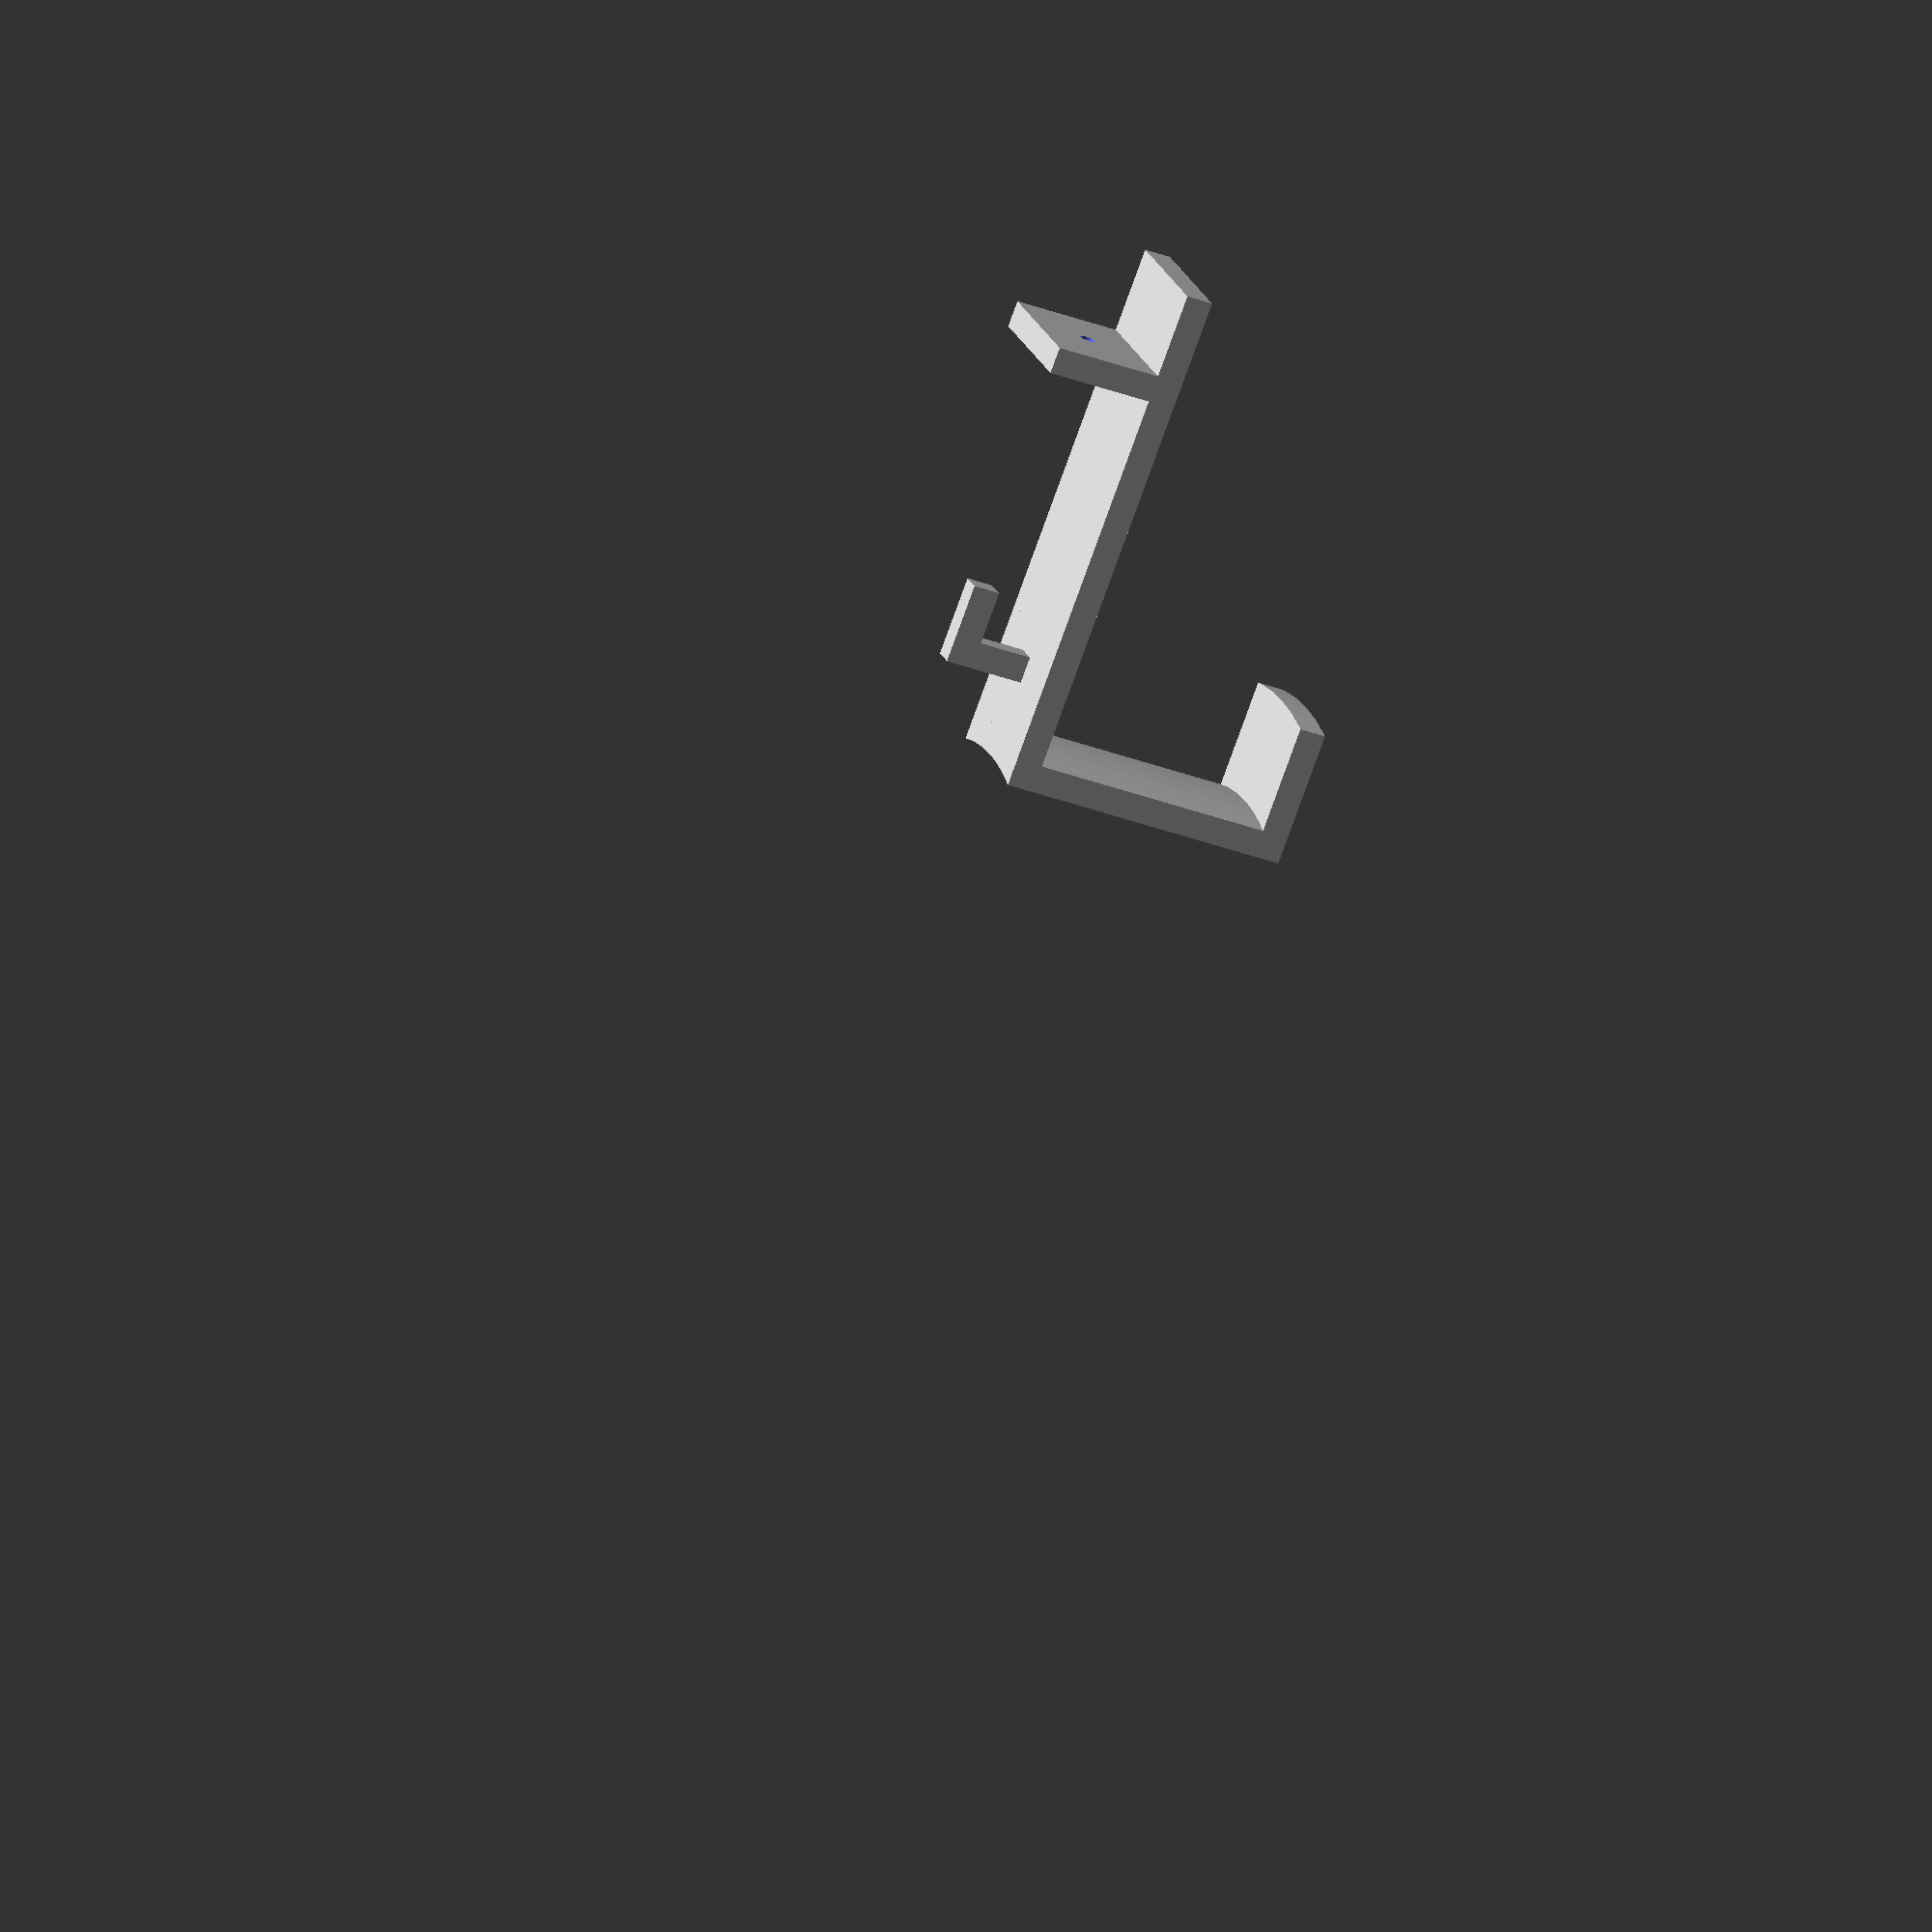
<openscad>
thickness = 5;
width = 30;
length = 80;
alignerHeight = 16;
screwPlateWidth = 20;

armRadius = 75;
armWidth = 45;
armRailHeight = 20;
armBBWidth = 30;
armBBHeight = 50;

hookWidth = 10;
hookHeight = 10;

$fa = 4;
$fs = 0.5;  

module screwHole() {
    // 3.0 x 20 mm
    screwRadius = 1.5;
    screwHeadRadius = 3;
    screwHeadHeight = 1.5;
    
    length = 100;
    translate([0, 0, -screwHeadHeight])
        cylinder(screwHeadHeight, screwRadius, screwHeadRadius);
    translate([0, 0, -0.01])
        cylinder(length, screwHeadRadius, screwHeadRadius);
    cylinder(length, screwRadius, screwRadius, true);
}

difference() {    
    cube([thickness + screwPlateWidth, width, thickness]);
    translate([thickness + screwPlateWidth / 2, width / 2, 0])
    rotate([180, 0, 0])
        screwHole();
}
cube([thickness, width, thickness + alignerHeight]);

difference() {
    translate([0, 0, -length])
        cube([thickness, width, length]);
    rotate([0, -90, 0])
    translate([-armRadius - length + thickness, width / 2, 0])
    cylinder(armWidth * 4, armRadius, armRadius, true);
}

// Arm
intersection() {
    rotate([0, -90, 0])
    translate([-armRadius - length + thickness, width / 2, -thickness]) {
        difference() {
            union() {
                cylinder(armWidth + 2 * thickness, armRadius + thickness, armRadius + thickness);
                translate([0, 0, armWidth + thickness])
                cylinder(thickness, armRadius + thickness + armRailHeight, armRadius + thickness + armRailHeight);
            }
            cylinder(armWidth * 4, armRadius, armRadius, true);
        }
    }
    translate([-armWidth - thickness, (width - armBBWidth) / 2, -length - armBBHeight + 2 * thickness + armRailHeight])
        cube([armWidth * 2, armBBWidth, armBBHeight]);
}

// Hook
translate([thickness, (width - thickness) / 2, -length * 0.75]) {
    cube([thickness + hookWidth, thickness, thickness]);
    translate([hookWidth, 0, thickness])
        cube([thickness, thickness, hookHeight]);
}
</openscad>
<views>
elev=258.3 azim=344.0 roll=199.8 proj=o view=solid
</views>
